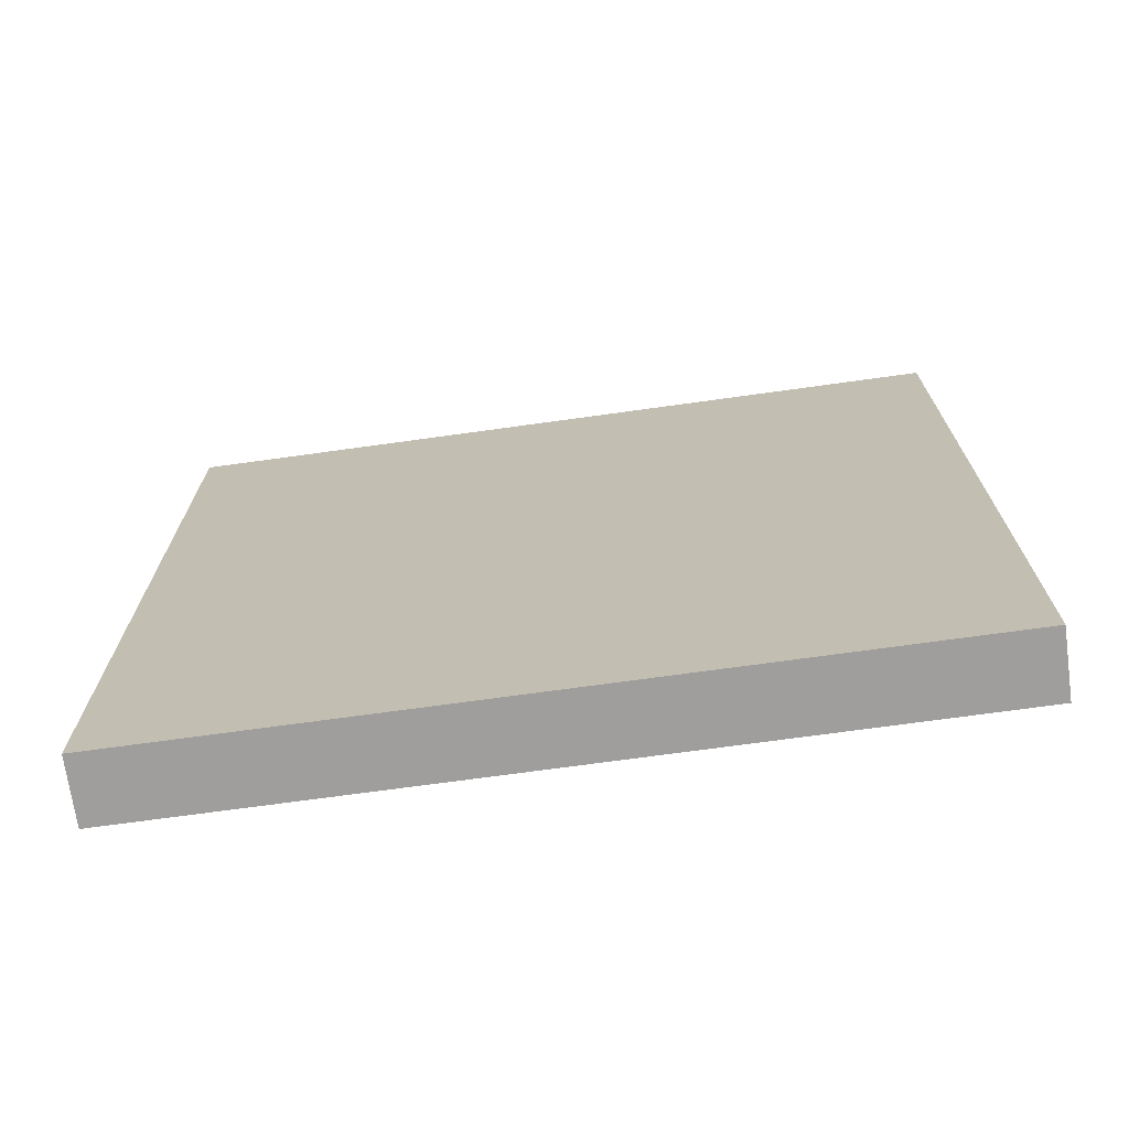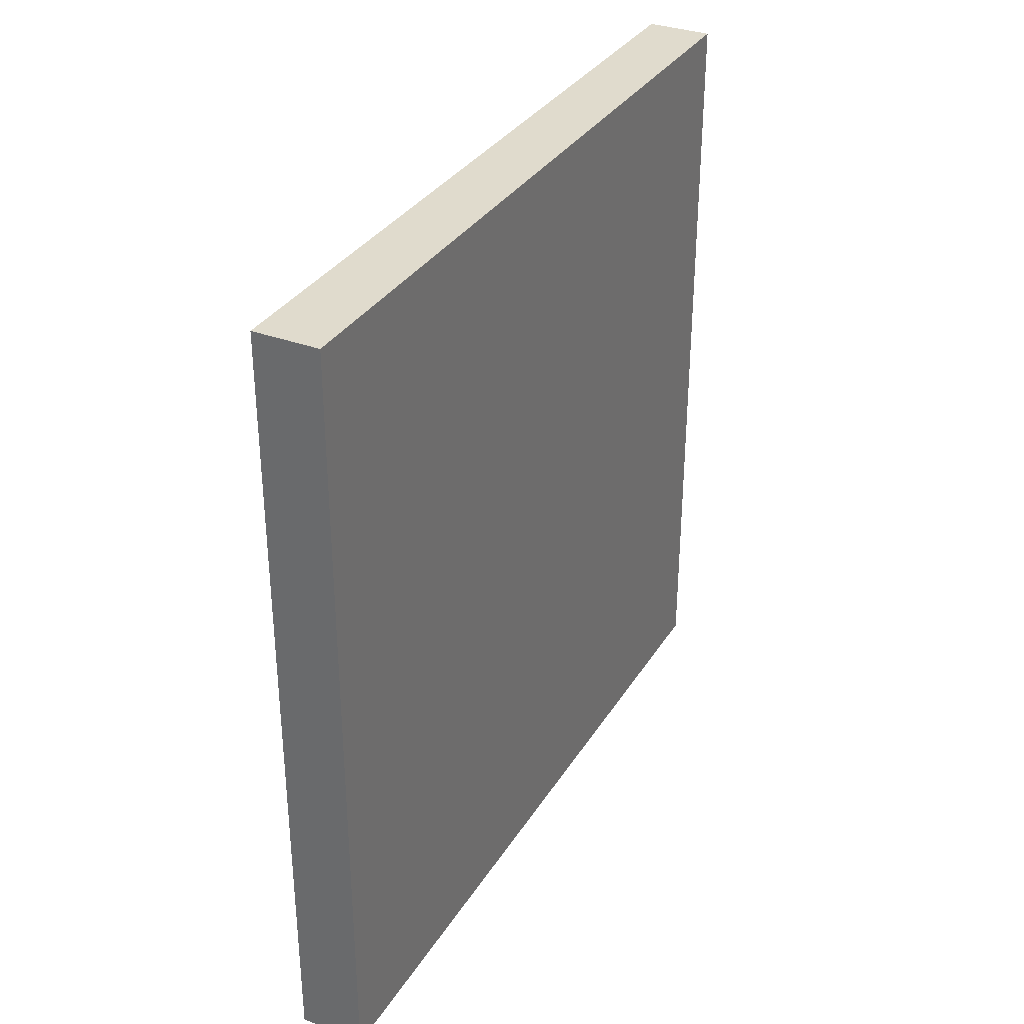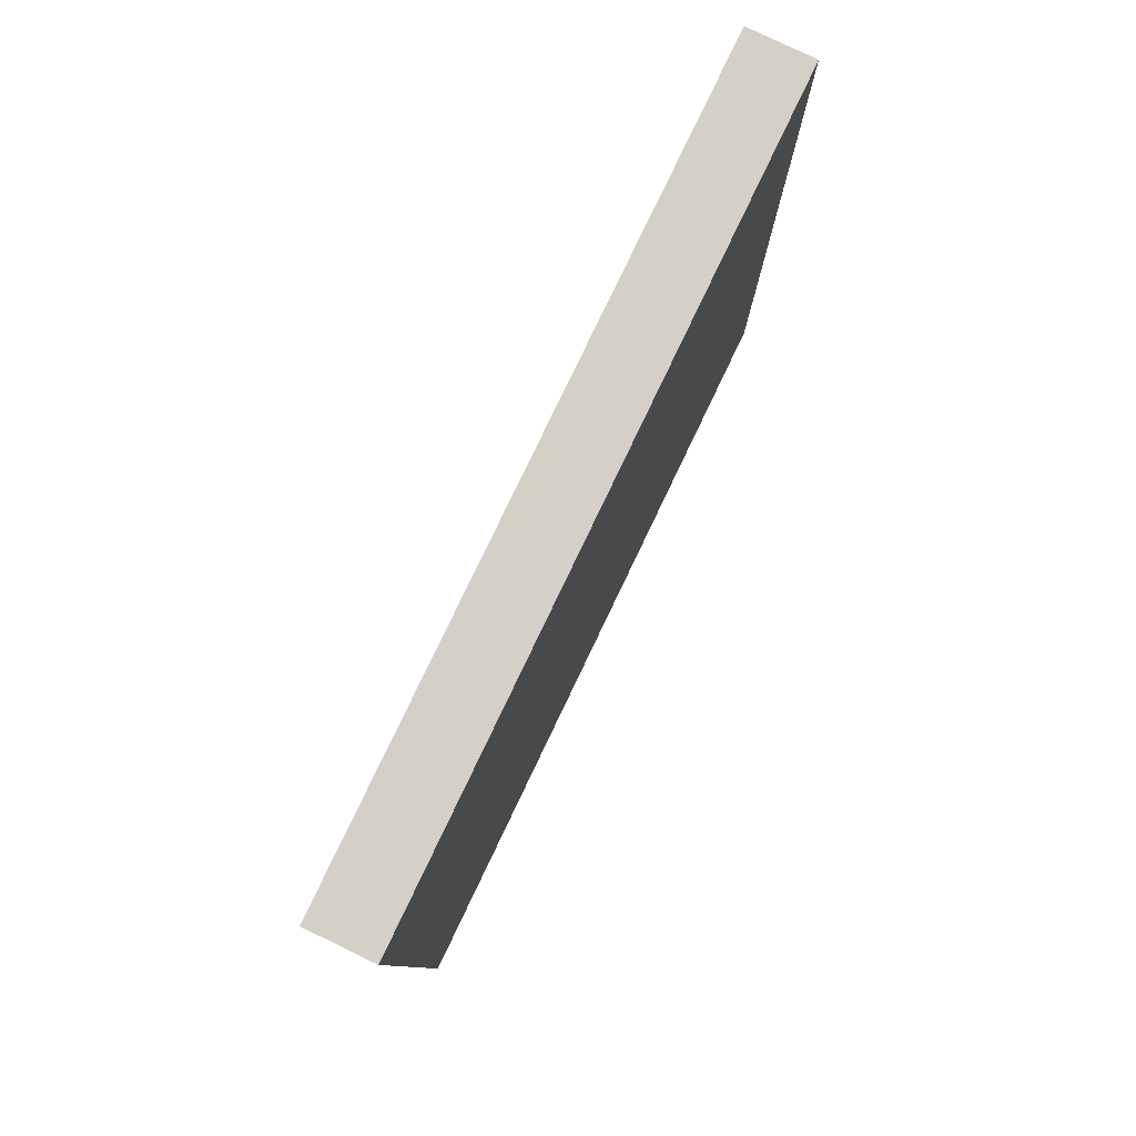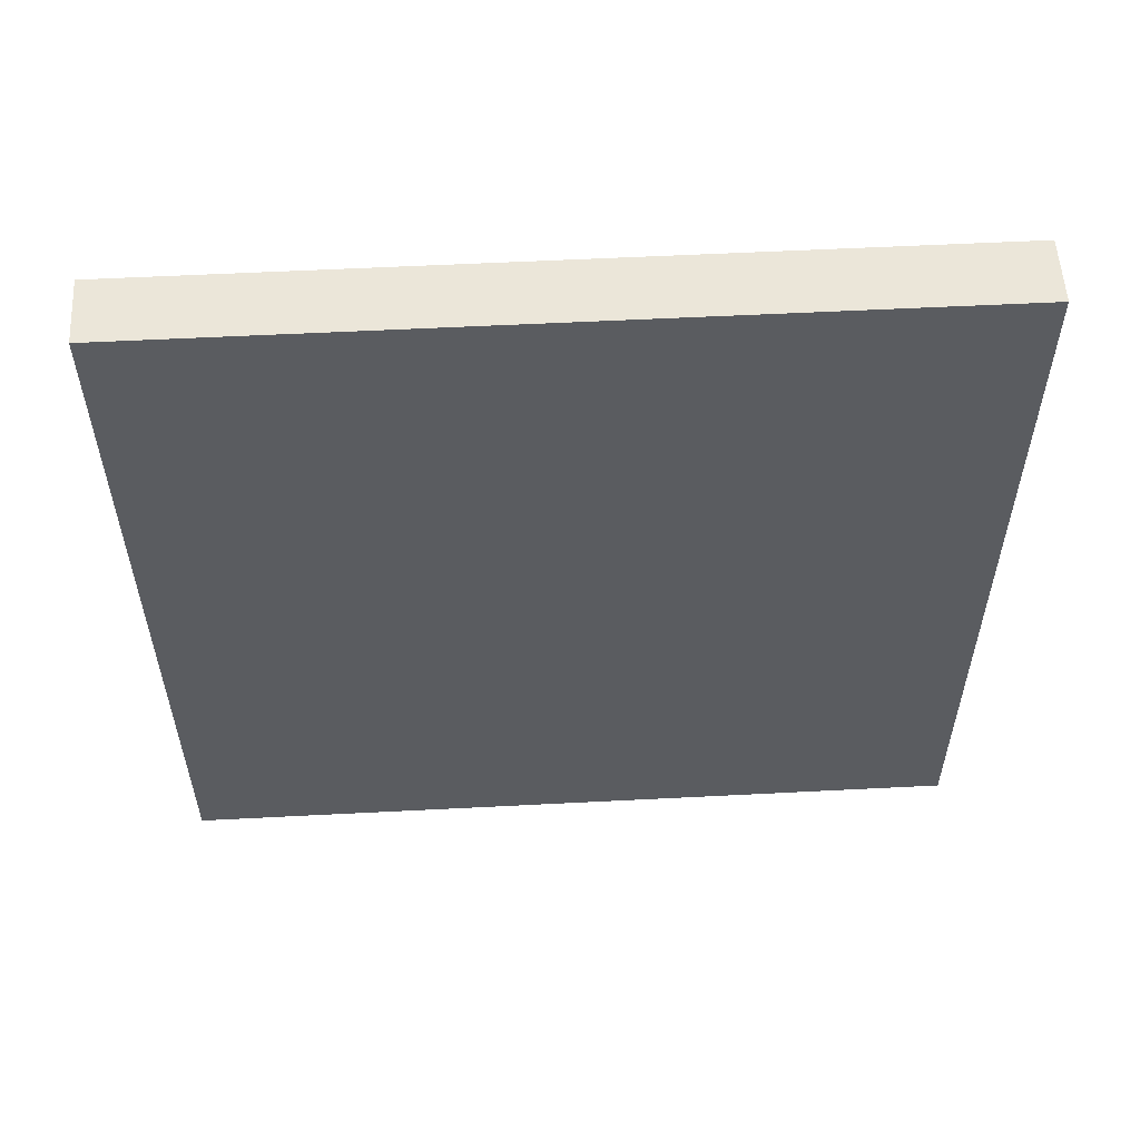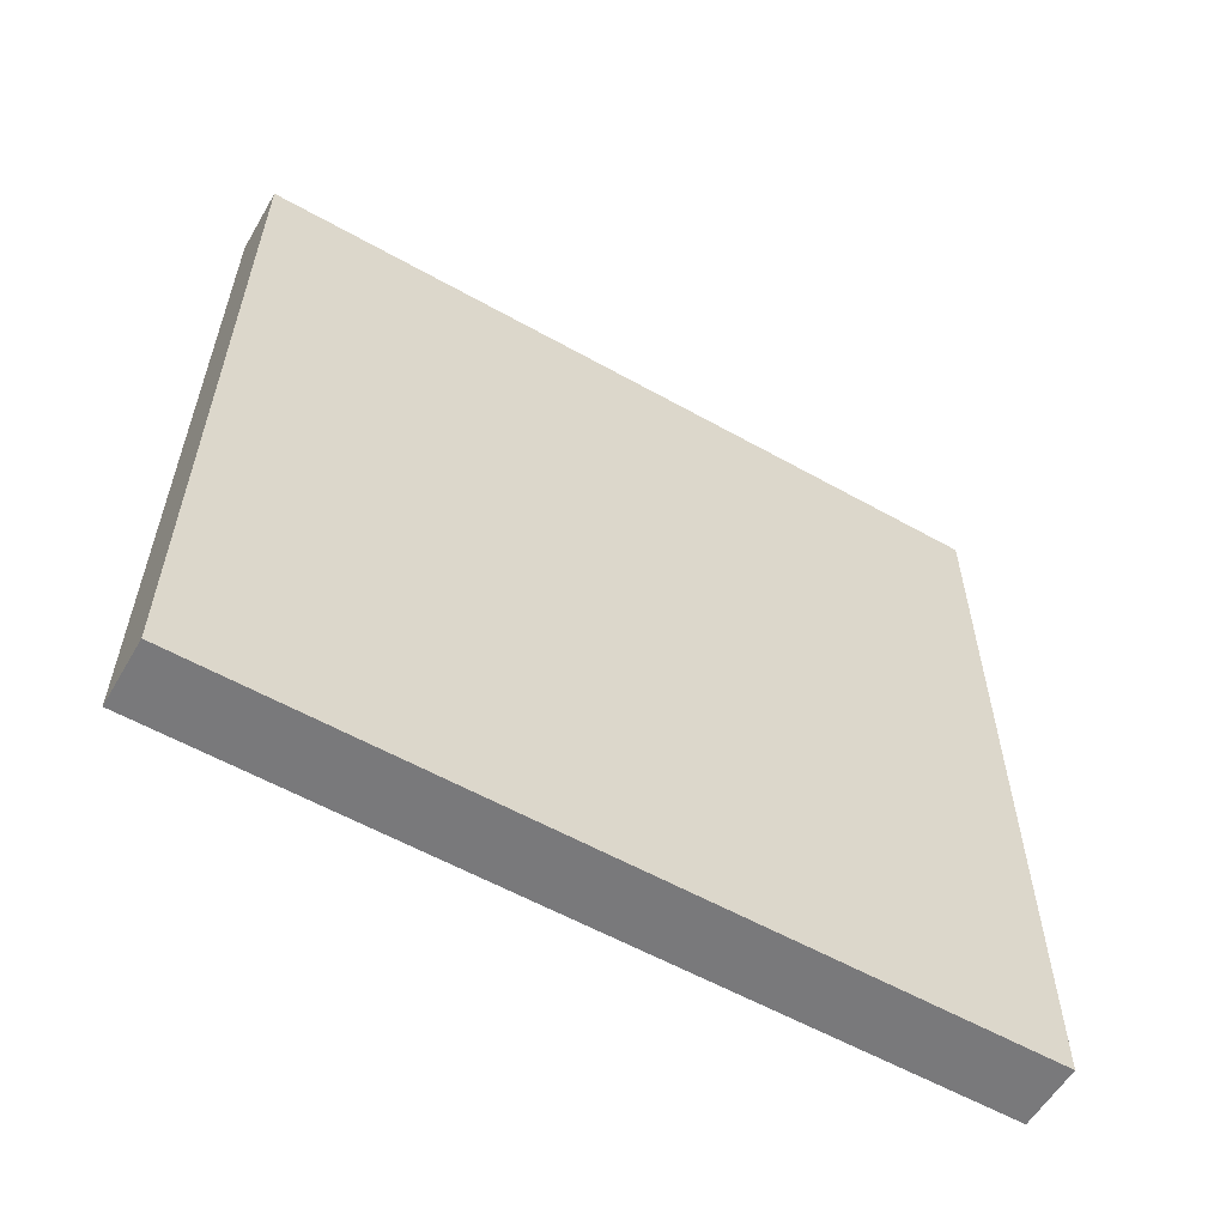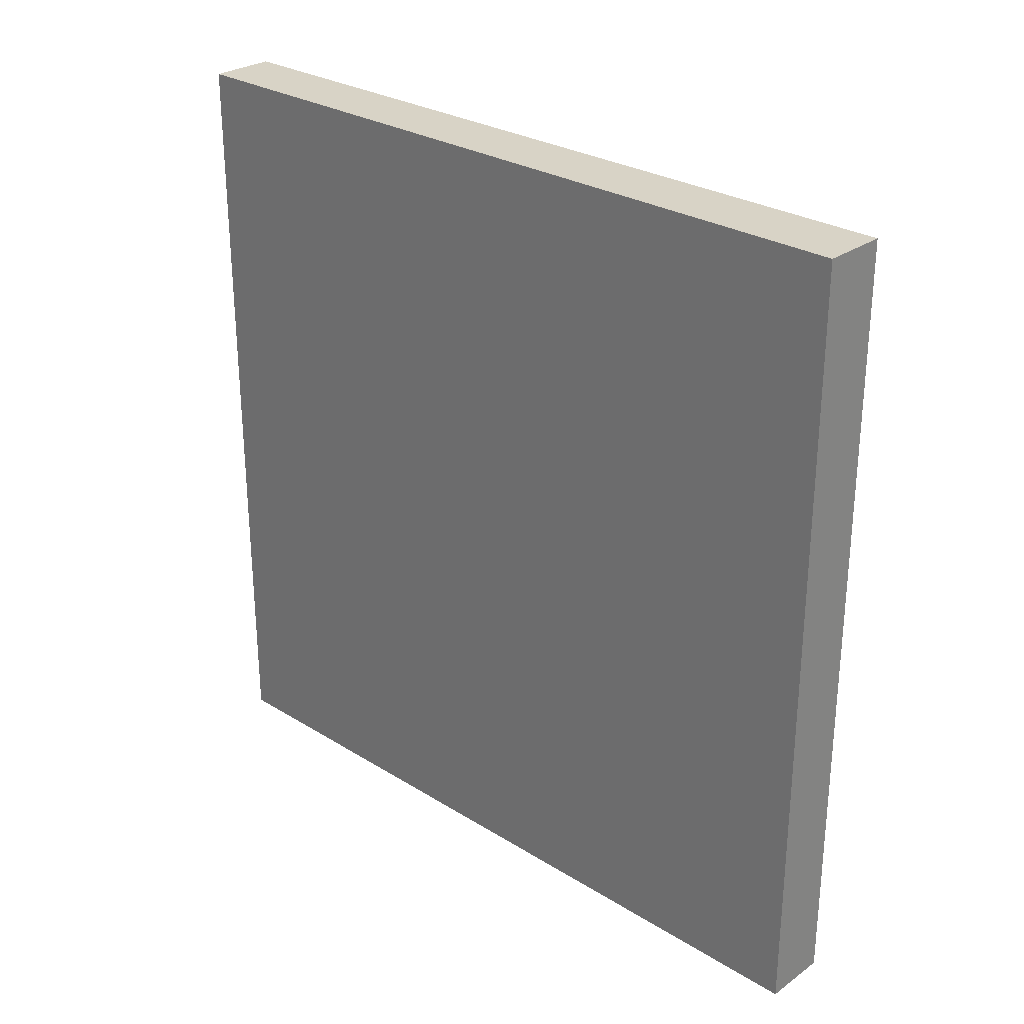
<metadata>
{"format":"obj","ext":"obj","renderer":"f3d","projection":"perspective","resolution":1024,"background":"white","views":[{"elev":-71.0,"azim":-82.1,"up":"+Y"},{"elev":33.3,"azim":27.3,"up":"+Z"},{"elev":79.9,"azim":-154.4,"up":"+Y"},{"elev":55.7,"azim":-93.1,"up":"+Z"},{"elev":-57.9,"azim":-120.2,"up":"+Y"},{"elev":28.1,"azim":-46.9,"up":"+Y"}]}
</metadata>
<code>
g map-57
v -0.5 15 6
v -0.5 15 -6
v -0.5 16 5
v -0.5 16 -5
v -0.5 17 5
v -0.5 17 -5
v -0.5 18 5
v -0.5 18 -5
v -0.5 19 5
v -0.5 19 -5
v -0.5 20 5
v -0.5 20 -5
v -0.5 21 5
v -0.5 21 -5
v -0.5 22 5
v -0.5 22 -5
v -0.5 23 5
v -0.5 23 -5
v -0.5 24 5
v -0.5 24 -5
v -0.5 25 5
v -0.5 25 -5
v -0.5 26 5
v -0.5 26 -5
v -0.5 27 6
v -0.5 27 -6
v 0.5 15 6
v 0.5 15 -6
v 0.5 16 5
v 0.5 16 -5
v 0.5 17 5
v 0.5 17 -5
v 0.5 18 5
v 0.5 18 -5
v 0.5 19 5
v 0.5 19 -5
v 0.5 20 5
v 0.5 20 -5
v 0.5 21 5
v 0.5 21 -5
v 0.5 22 5
v 0.5 22 -5
v 0.5 23 5
v 0.5 23 -5
v 0.5 24 5
v 0.5 24 -5
v 0.5 25 5
v 0.5 25 -5
v 0.5 26 5
v 0.5 26 -5
v 0.5 27 6
v 0.5 27 -6
v -0.5 15 6
v -0.5 27 6
v 0.5 15 6
v 0.5 27 6
v -0.5 15 -6
v -0.5 27 -6
v 0.5 15 -6
v 0.5 27 -6
v -0.5 15 6
v 0.5 15 6
v -0.5 15 -6
v 0.5 15 -6
v -0.5 27 6
v 0.5 27 6
v -0.5 27 -6
v 0.5 27 -6
f 3 2 1
f 4 2 3
f 5 3 1
f 5 4 3
f 6 2 4
f 6 4 5
f 7 5 1
f 7 6 5
f 8 2 6
f 8 6 7
f 9 7 1
f 9 8 7
f 10 2 8
f 10 8 9
f 11 9 1
f 11 10 9
f 12 2 10
f 12 10 11
f 13 11 1
f 13 12 11
f 14 2 12
f 14 12 13
f 15 13 1
f 15 14 13
f 16 2 14
f 16 14 15
f 17 15 1
f 17 16 15
f 18 2 16
f 18 16 17
f 19 17 1
f 19 18 17
f 20 2 18
f 20 18 19
f 21 19 1
f 21 20 19
f 22 2 20
f 22 20 21
f 23 21 1
f 23 22 21
f 24 2 22
f 24 22 23
f 25 23 1
f 25 24 23
f 26 2 24
f 26 24 25
f 27 28 29
f 29 28 30
f 27 29 31
f 29 30 31
f 30 28 32
f 31 30 32
f 27 31 33
f 31 32 33
f 32 28 34
f 33 32 34
f 27 33 35
f 33 34 35
f 34 28 36
f 35 34 36
f 27 35 37
f 35 36 37
f 36 28 38
f 37 36 38
f 27 37 39
f 37 38 39
f 38 28 40
f 39 38 40
f 27 39 41
f 39 40 41
f 40 28 42
f 41 40 42
f 27 41 43
f 41 42 43
f 42 28 44
f 43 42 44
f 27 43 45
f 43 44 45
f 44 28 46
f 45 44 46
f 27 45 47
f 45 46 47
f 46 28 48
f 47 46 48
f 27 47 49
f 47 48 49
f 48 28 50
f 49 48 50
f 27 49 51
f 49 50 51
f 50 28 52
f 51 50 52
f 55 54 53
f 56 54 55
f 57 58 59
f 59 58 60
f 63 62 61
f 64 62 63
f 65 66 67
f 67 66 68

</code>
